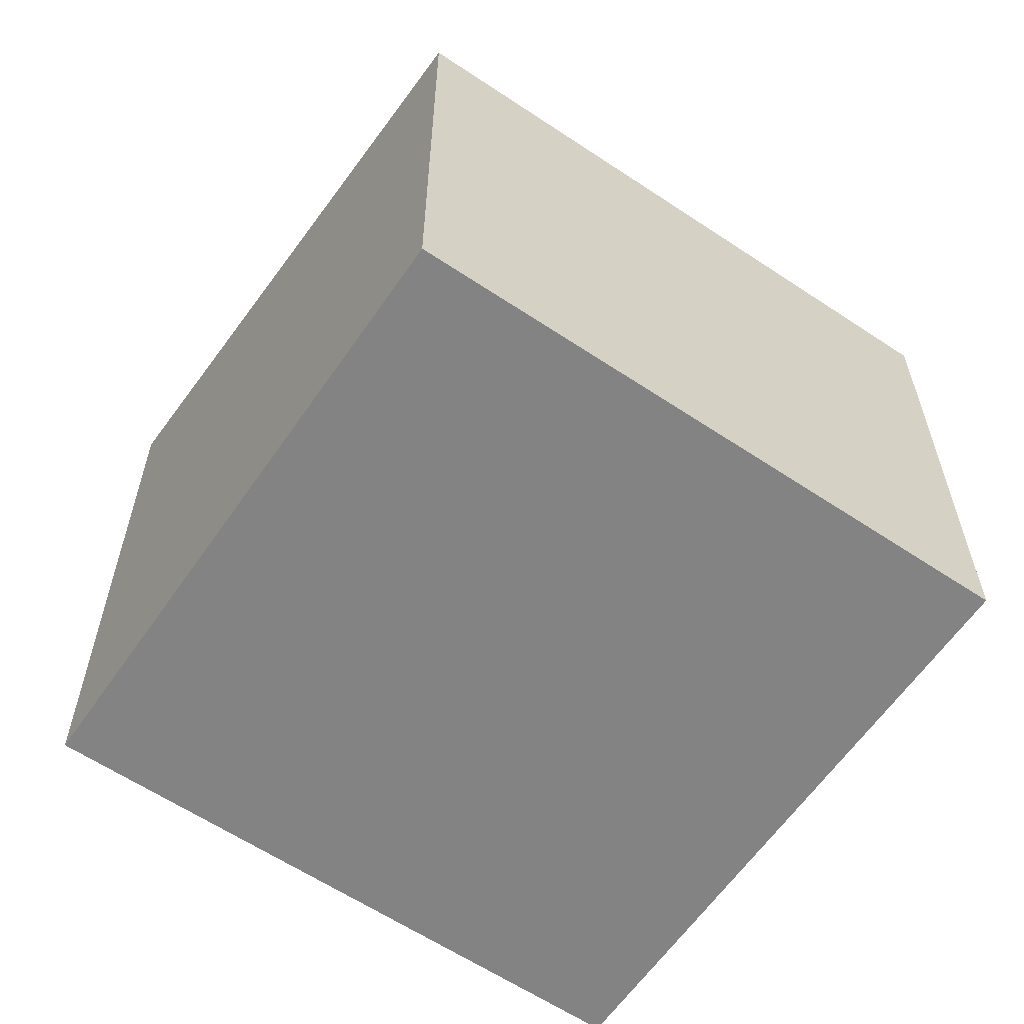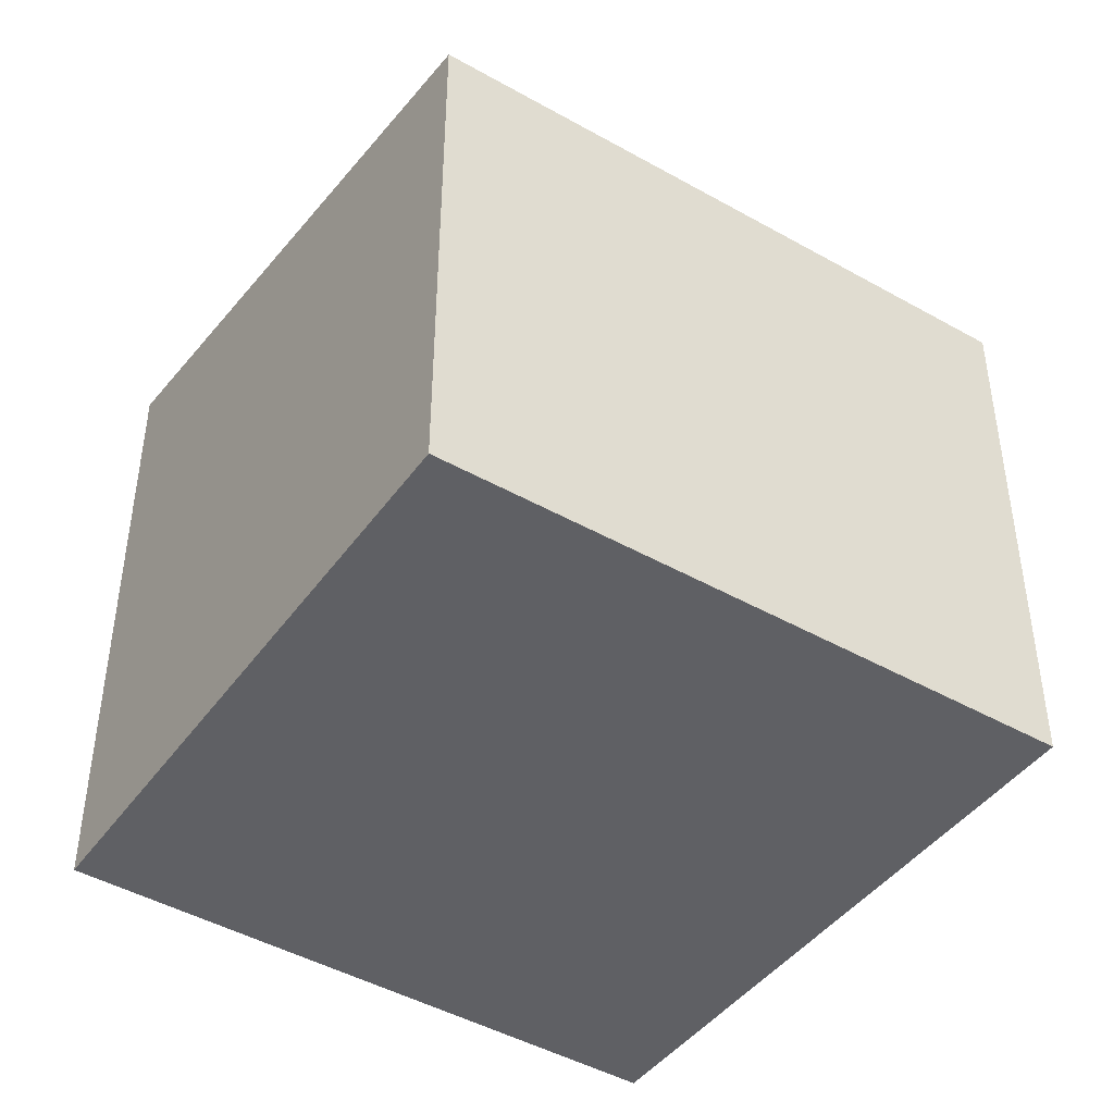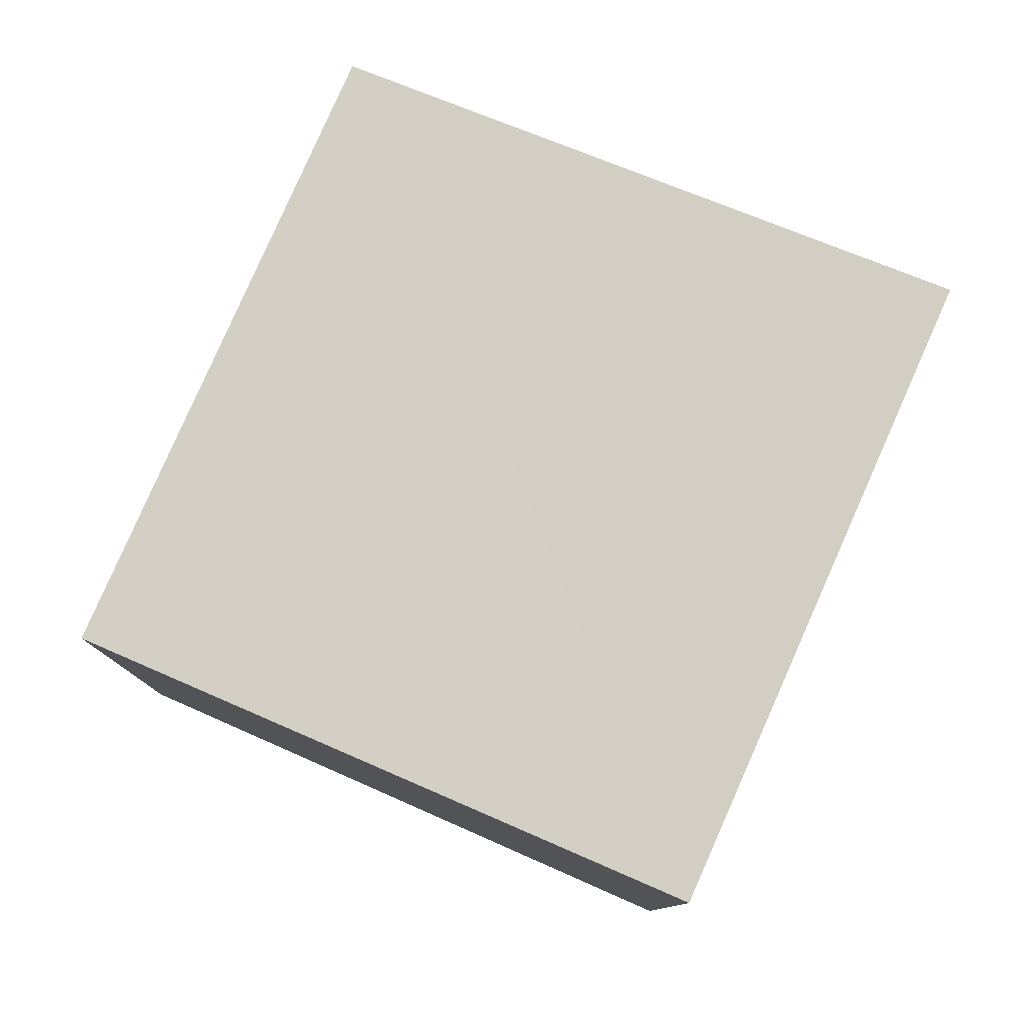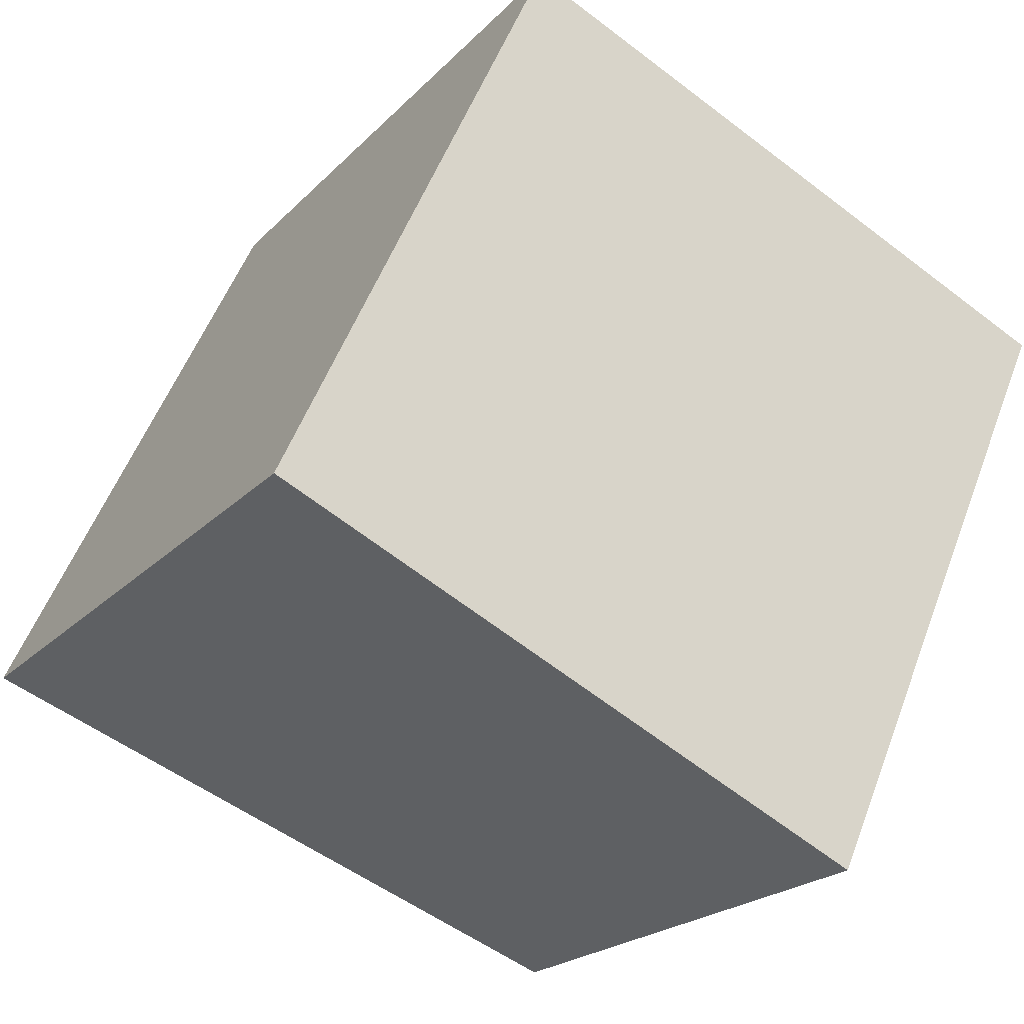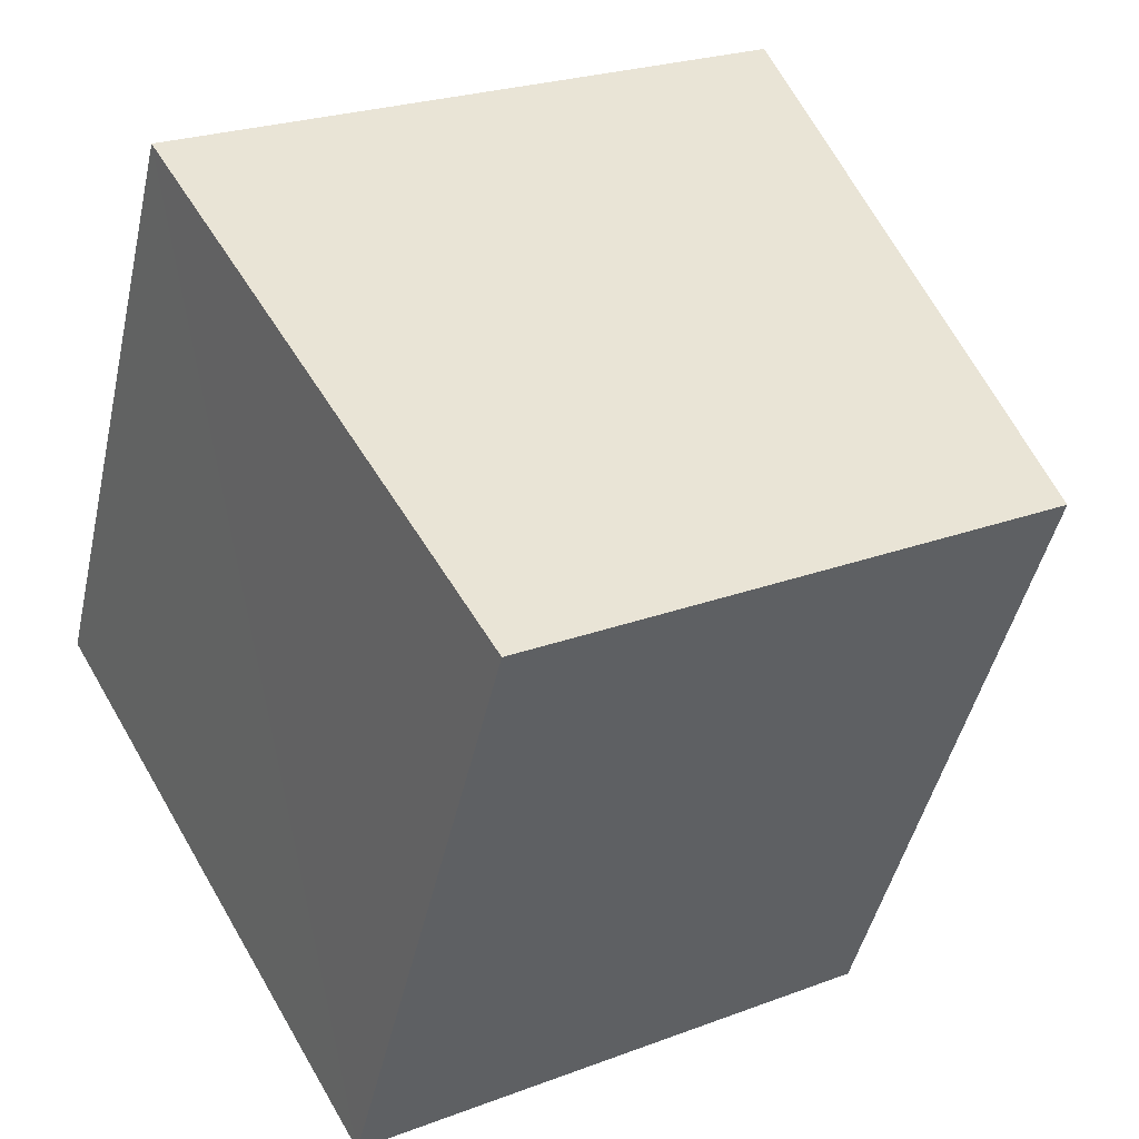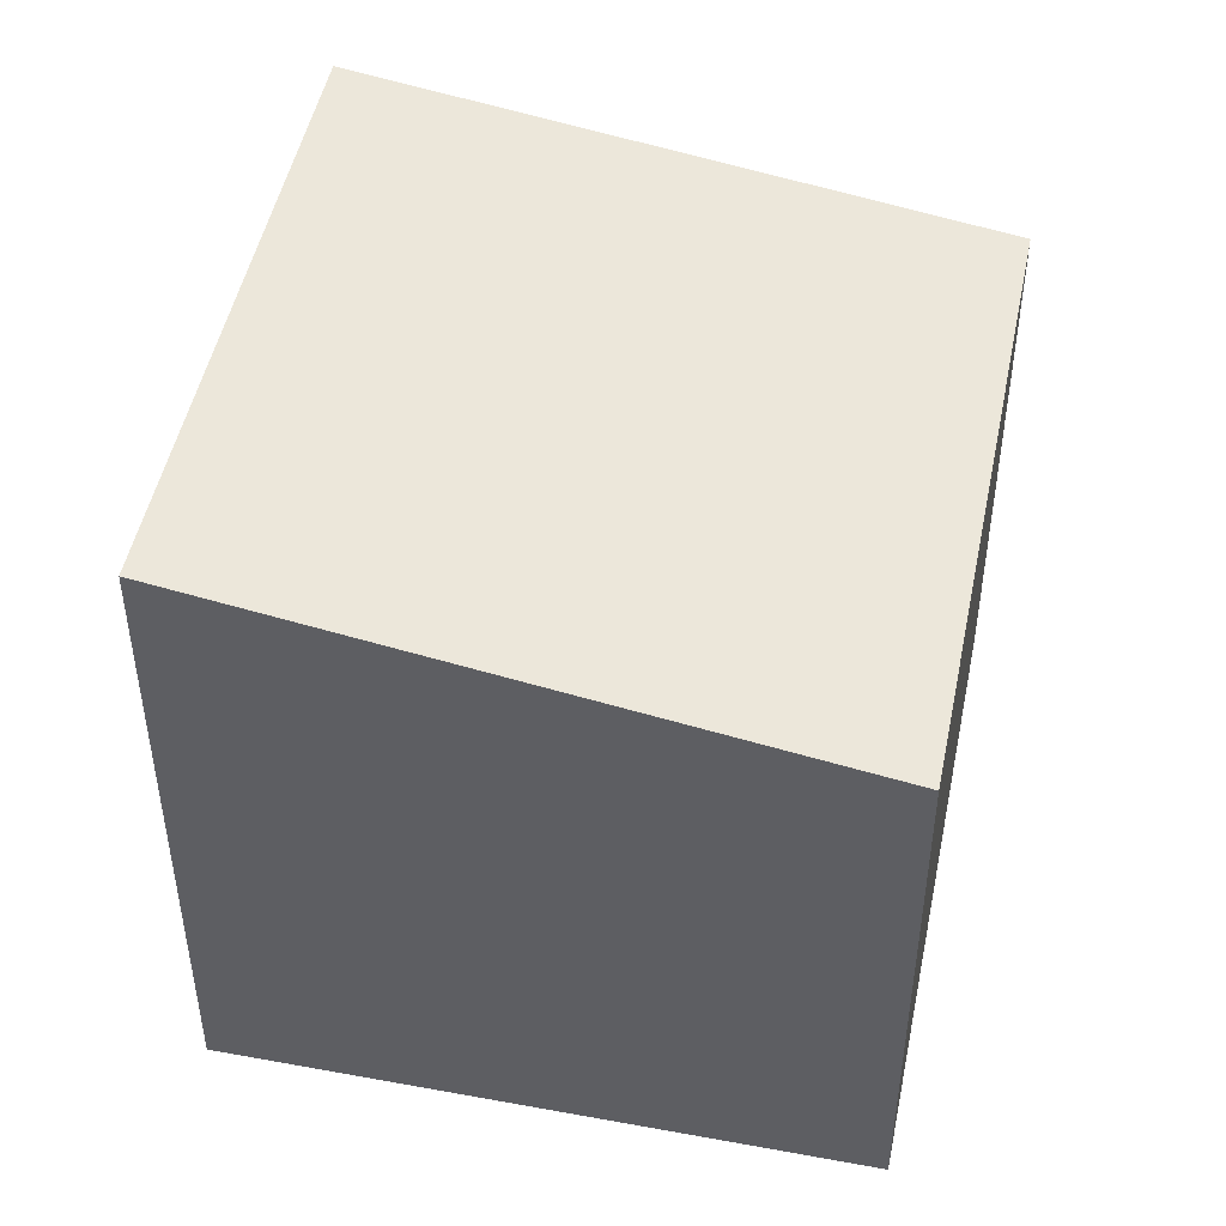
<metadata>
{"format":"obj","ext":"obj","renderer":"f3d","projection":"perspective","resolution":1024,"background":"white","views":[{"elev":-61.3,"azim":-100.1,"up":"+Z"},{"elev":-44.8,"azim":-99.5,"up":"+Z"},{"elev":80.0,"azim":48.1,"up":"+Z"},{"elev":-21.2,"azim":149.5,"up":"+Y"},{"elev":23.4,"azim":-122.2,"up":"+Y"},{"elev":48.1,"azim":-144.4,"up":"+Z"}]}
</metadata>
<code>
v 8.472e+04 4.467e+05 0.012
v 8.473e+04 4.467e+05 0.012
v 8.472e+04 4.467e+05 0.012
v 8.472e+04 4.467e+05 0.012
v 8.472e+04 4.467e+05 2.584
v 8.473e+04 4.467e+05 3.055
v 8.472e+04 4.467e+05 2.583
v 8.472e+04 4.467e+05 3.053
f 1 2 3 4
f 5 3 2 6
f 7 4 3 5
f 8 1 4 7
f 6 2 1 8
f 6 8 7 5

</code>
